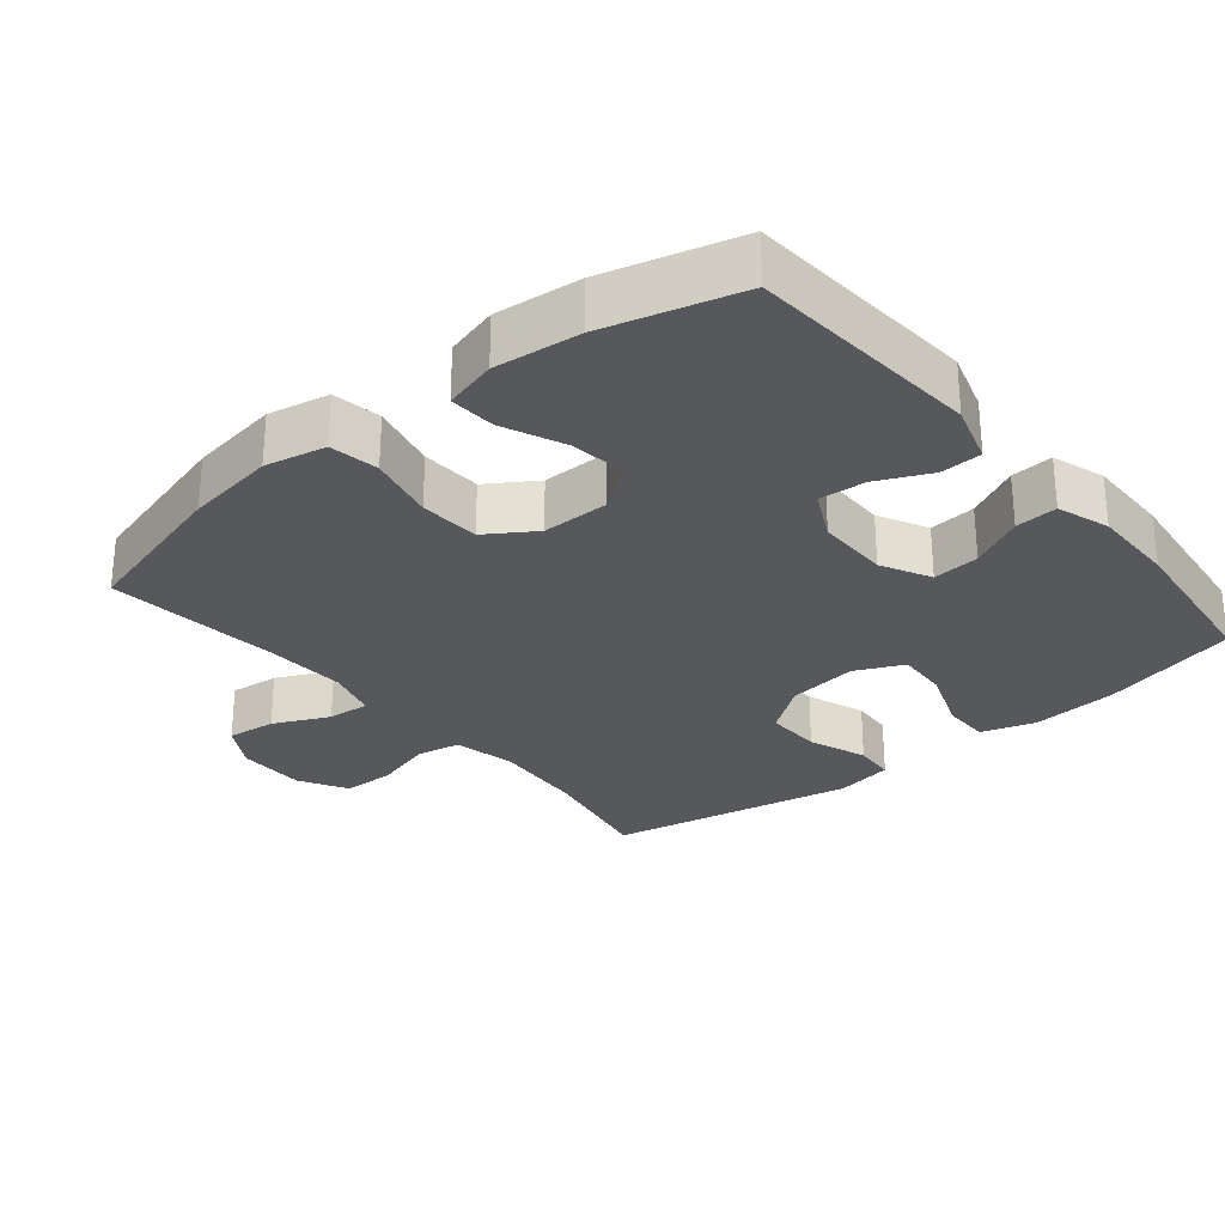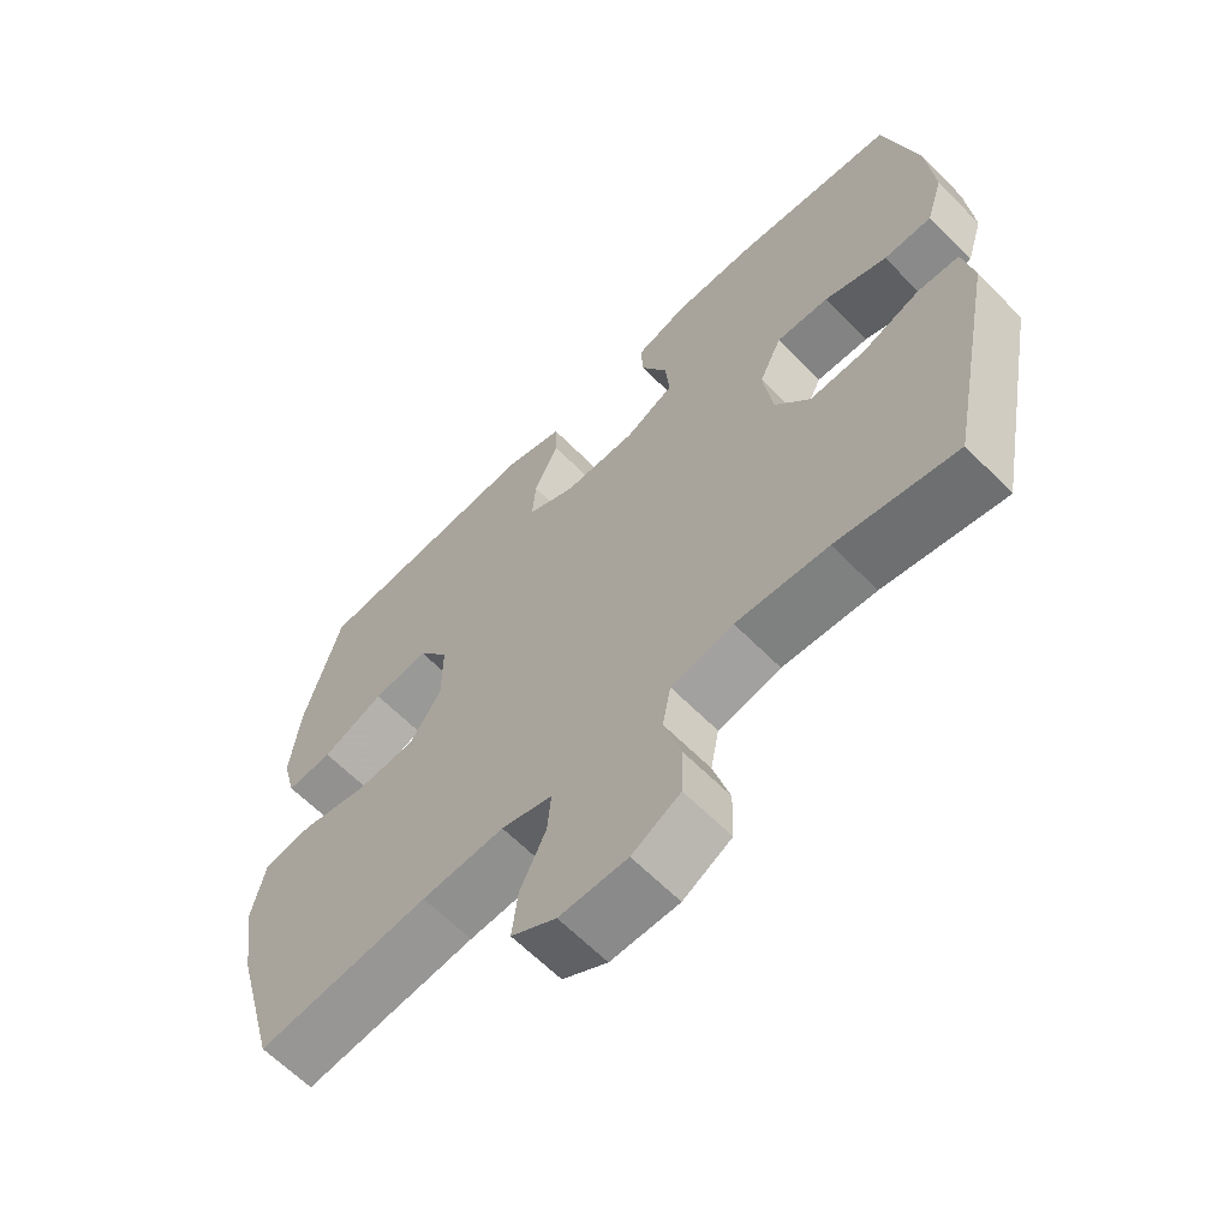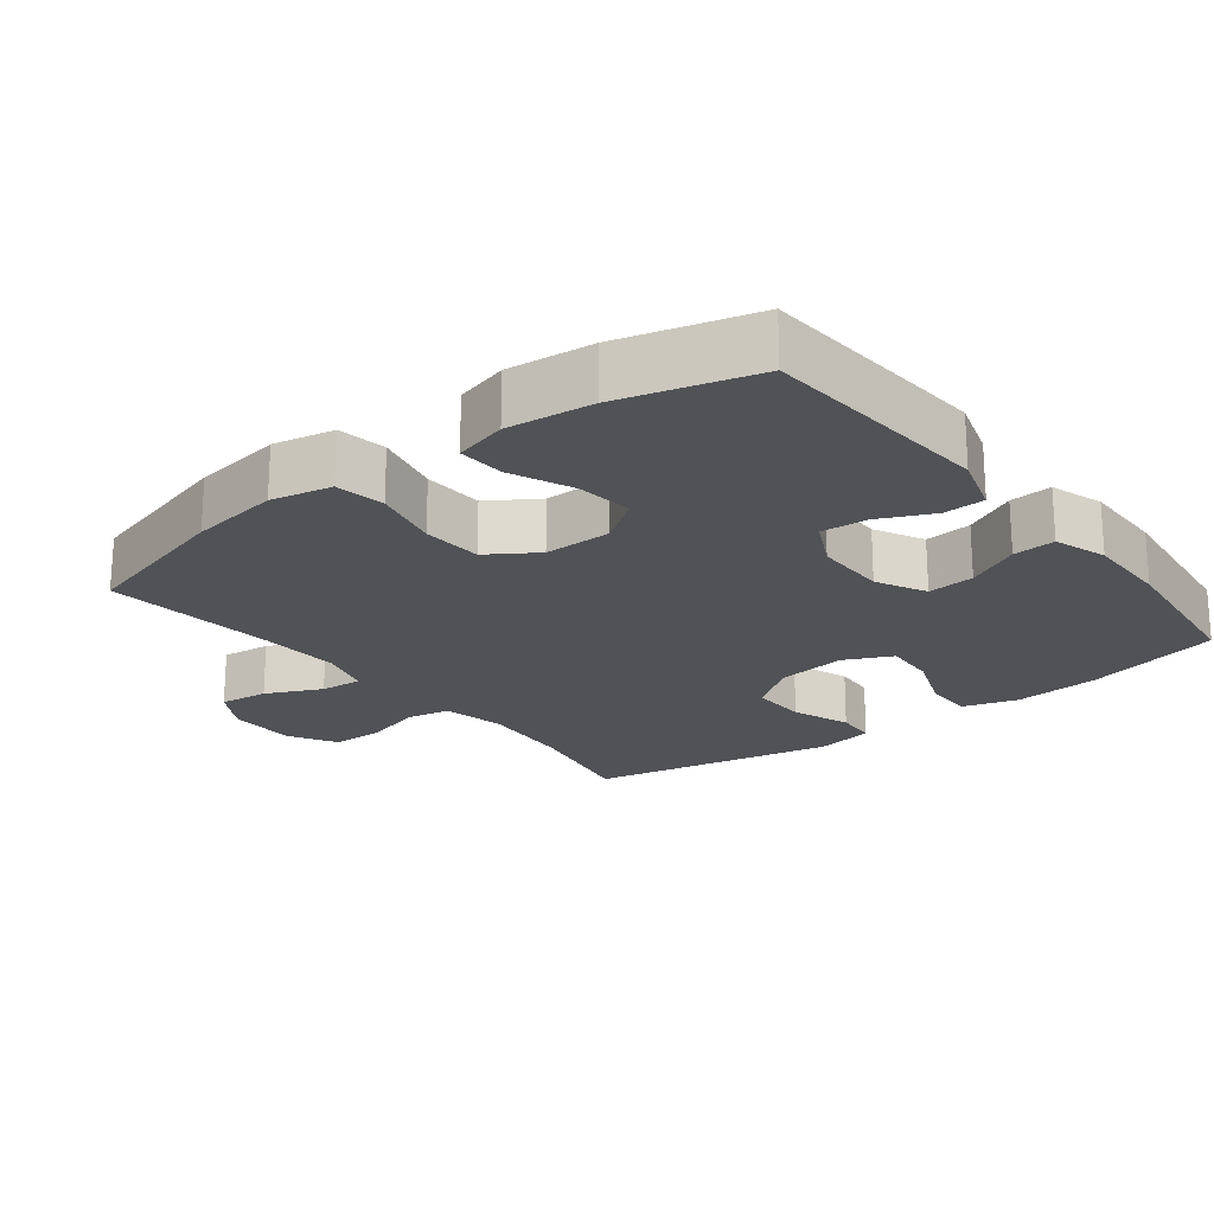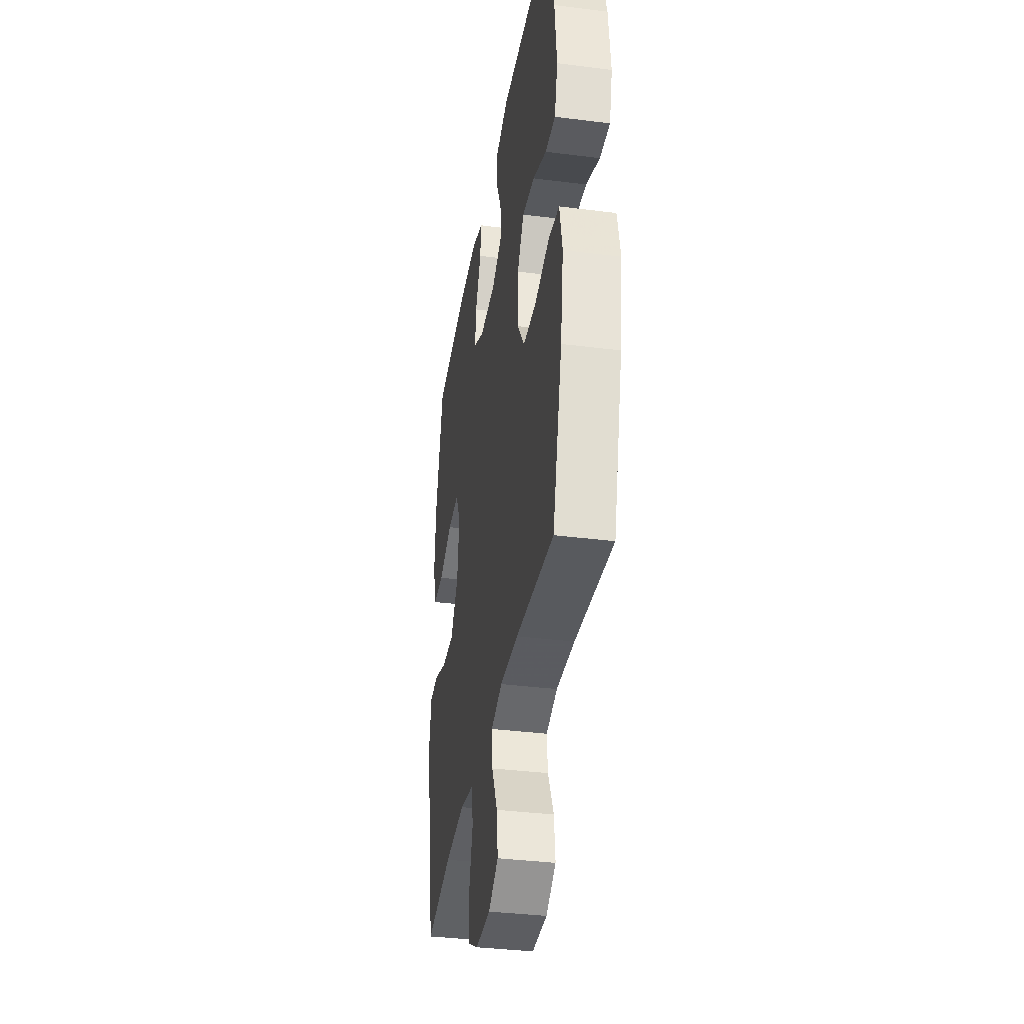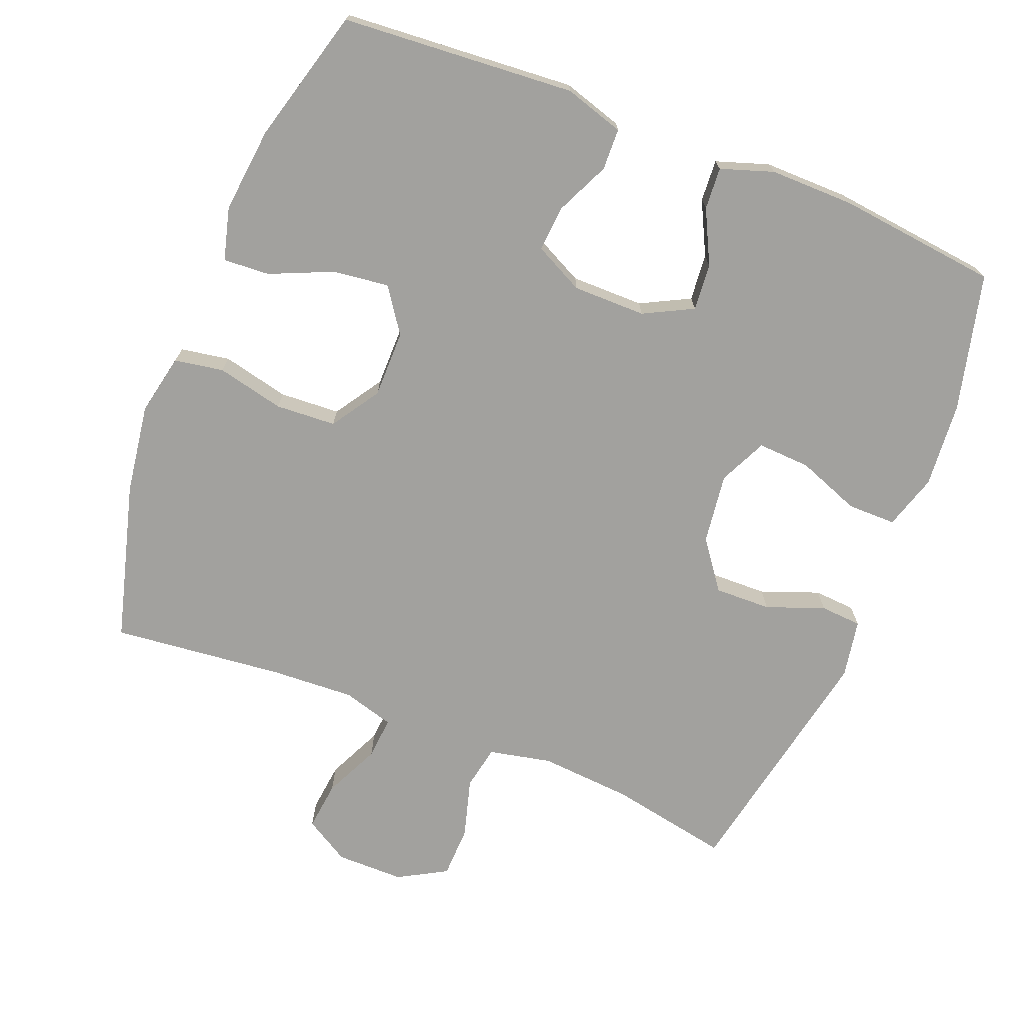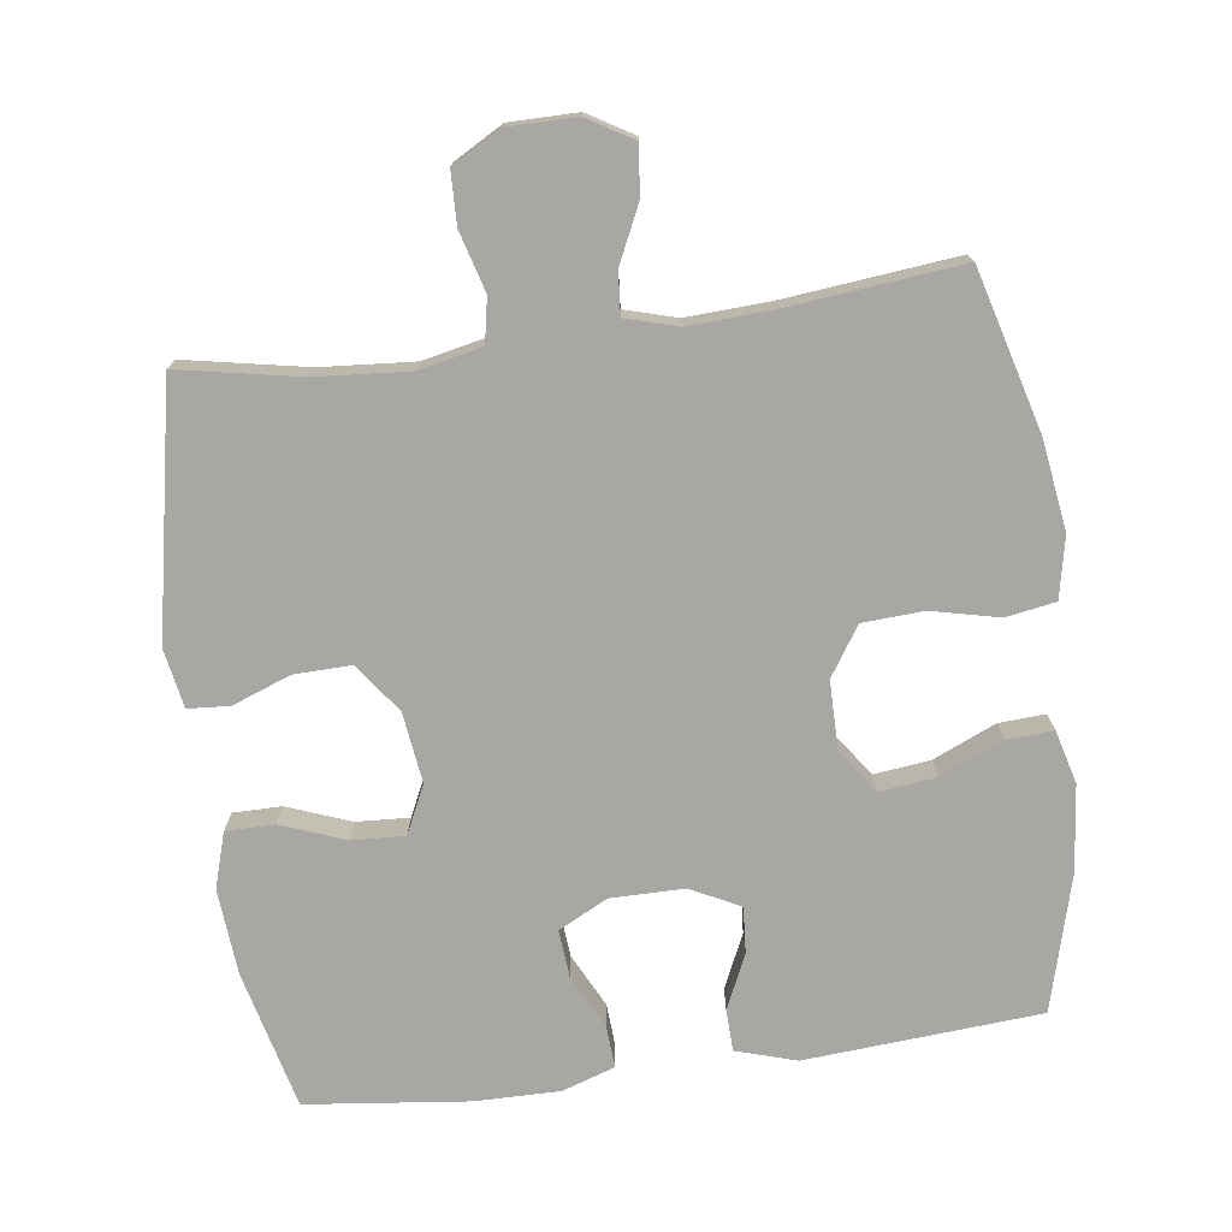
<metadata>
{"format":"obj","ext":"obj","renderer":"f3d","projection":"perspective","resolution":1024,"background":"white","views":[{"elev":-28.2,"azim":-50.5,"up":"+Y"},{"elev":-63.4,"azim":44.5,"up":"+Z"},{"elev":-21.0,"azim":-52.2,"up":"+Y"},{"elev":-36.4,"azim":-99.4,"up":"+Z"},{"elev":-72.0,"azim":-21.7,"up":"+Y"},{"elev":-74.6,"azim":-172.4,"up":"+Y"}]}
</metadata>
<code>
v 0.5 0.07 0.5
v 0.548 0.07 0.305
v 0.558 0.07 0.183
v 0.534 0.07 0.105
v 0.465 0.07 0.105
v 0.375 0.07 0.139
v 0.3 0.07 0.143
v 0.268 0.07 0.075
v 0.281 0.07 -0.025
v 0.332 0.07 -0.094
v 0.412 0.07 -0.092
v 0.495 0.07 -0.061
v 0.554 0.07 -0.065
v 0.569 0.07 -0.148
v 0.5 0.07 -0.5
v 0.328 0.07 -0.467
v 0.196 0.07 -0.457
v 0.107 0.07 -0.476
v 0.095 0.07 -0.539
v 0.119 0.07 -0.623
v 0.117 0.07 -0.697
v 0.048 0.07 -0.736
v -0.049 0.07 -0.736
v -0.113 0.07 -0.698
v -0.105 0.07 -0.628
v -0.068 0.07 -0.549
v -0.063 0.07 -0.489
v -0.136 0.07 -0.468
v -0.254 0.07 -0.474
v -0.5 0.07 -0.5
v -0.562 0.07 -0.274
v -0.581 0.07 -0.146
v -0.563 0.07 -0.059
v -0.493 0.07 -0.047
v -0.397 0.07 -0.069
v -0.311 0.07 -0.064
v -0.266 0.07 0.005
v -0.266 0.07 0.101
v -0.31 0.07 0.164
v -0.39 0.07 0.154
v -0.479 0.07 0.115
v -0.545 0.07 0.111
v -0.565 0.07 0.186
v -0.552 0.07 0.308
v -0.5 0.07 0.5
v -0.167 0.07 0.525
v -0.082 0.07 0.499
v -0.08 0.07 0.44
v -0.115 0.07 0.364
v -0.12 0.07 0.298
v -0.05 0.07 0.263
v 0.054 0.07 0.263
v 0.124 0.07 0.299
v 0.118 0.07 0.366
v 0.08 0.07 0.442
v 0.076 0.07 0.502
v 0.151 0.07 0.527
v 0.271 0.07 0.526
v 0.5 0 0.5
v 0.548 0 0.305
v 0.558 0 0.183
v 0.534 0 0.105
v 0.465 0 0.105
v 0.375 0 0.139
v 0.3 0 0.143
v 0.268 0 0.075
v 0.281 0 -0.025
v 0.332 0 -0.094
v 0.412 0 -0.092
v 0.495 0 -0.061
v 0.554 0 -0.065
v 0.569 0 -0.148
v 0.5 0 -0.5
v 0.328 0 -0.467
v 0.196 0 -0.457
v 0.107 0 -0.476
v 0.095 0 -0.539
v 0.119 0 -0.623
v 0.117 0 -0.697
v 0.048 0 -0.736
v -0.049 0 -0.736
v -0.113 0 -0.698
v -0.105 0 -0.628
v -0.068 0 -0.549
v -0.063 0 -0.489
v -0.136 0 -0.468
v -0.254 0 -0.474
v -0.5 0 -0.5
v -0.562 0 -0.274
v -0.581 0 -0.146
v -0.563 0 -0.059
v -0.493 0 -0.047
v -0.397 0 -0.069
v -0.311 0 -0.064
v -0.266 0 0.005
v -0.266 0 0.101
v -0.31 0 0.164
v -0.39 0 0.154
v -0.479 0 0.115
v -0.545 0 0.111
v -0.565 0 0.186
v -0.552 0 0.308
v -0.5 0 0.5
v -0.167 0 0.525
v -0.082 0 0.499
v -0.08 0 0.44
v -0.115 0 0.364
v -0.12 0 0.298
v -0.05 0 0.263
v 0.054 0 0.263
v 0.124 0 0.299
v 0.118 0 0.366
v 0.08 0 0.442
v 0.076 0 0.502
v 0.151 0 0.527
v 0.271 0 0.526
f 4 5 6
f 3 4 6
f 2 3 6
f 1 2 6
f 58 1 6
f 57 58 6
f 56 57 6
f 55 56 6
f 54 55 6
f 53 54 6 7
f 52 53 7 8
f 51 52 8 9
f 50 51 9 10
f 47 48 49
f 46 47 49
f 45 46 49
f 44 45 49
f 43 44 49
f 42 43 49
f 41 42 49
f 40 41 49
f 39 40 49 50
f 38 39 50 10
f 33 34 35
f 32 33 35
f 31 32 35
f 30 31 35
f 29 30 35
f 28 29 35 36
f 27 28 36 37
f 24 25 26
f 23 24 26
f 22 23 26
f 21 22 26
f 20 21 26
f 19 20 26
f 18 19 26 27
f 37 38 10
f 27 37 10
f 18 27 10
f 17 18 10
f 14 15 16
f 13 14 16
f 12 13 16
f 11 12 16
f 10 11 16 17
f 64 63 62
f 64 62 61
f 64 61 60
f 64 60 59
f 64 59 116
f 64 116 115
f 64 115 114
f 64 114 113
f 64 113 112
f 65 64 112 111
f 66 65 111 110
f 67 66 110 109
f 68 67 109 108
f 107 106 105
f 107 105 104
f 107 104 103
f 107 103 102
f 107 102 101
f 107 101 100
f 107 100 99
f 107 99 98
f 108 107 98 97
f 68 108 97 96
f 93 92 91
f 93 91 90
f 93 90 89
f 93 89 88
f 93 88 87
f 94 93 87 86
f 95 94 86 85
f 84 83 82
f 84 82 81
f 84 81 80
f 84 80 79
f 84 79 78
f 84 78 77
f 85 84 77 76
f 68 96 95
f 68 95 85
f 68 85 76
f 68 76 75
f 74 73 72
f 74 72 71
f 74 71 70
f 74 70 69
f 75 74 69 68
f 1 59 60 2
f 2 60 61 3
f 3 61 62 4
f 4 62 63 5
f 5 63 64 6
f 6 64 65 7
f 7 65 66 8
f 8 66 67 9
f 9 67 68 10
f 10 68 69 11
f 11 69 70 12
f 12 70 71 13
f 13 71 72 14
f 14 72 73 15
f 15 73 74 16
f 16 74 75 17
f 17 75 76 18
f 18 76 77 19
f 19 77 78 20
f 20 78 79 21
f 21 79 80 22
f 22 80 81 23
f 23 81 82 24
f 24 82 83 25
f 25 83 84 26
f 26 84 85 27
f 27 85 86 28
f 28 86 87 29
f 29 87 88 30
f 30 88 89 31
f 31 89 90 32
f 32 90 91 33
f 33 91 92 34
f 34 92 93 35
f 35 93 94 36
f 36 94 95 37
f 37 95 96 38
f 38 96 97 39
f 39 97 98 40
f 40 98 99 41
f 41 99 100 42
f 42 100 101 43
f 43 101 102 44
f 44 102 103 45
f 45 103 104 46
f 46 104 105 47
f 47 105 106 48
f 48 106 107 49
f 49 107 108 50
f 50 108 109 51
f 51 109 110 52
f 52 110 111 53
f 53 111 112 54
f 54 112 113 55
f 55 113 114 56
f 56 114 115 57
f 57 115 116 58
f 58 116 59 1

</code>
